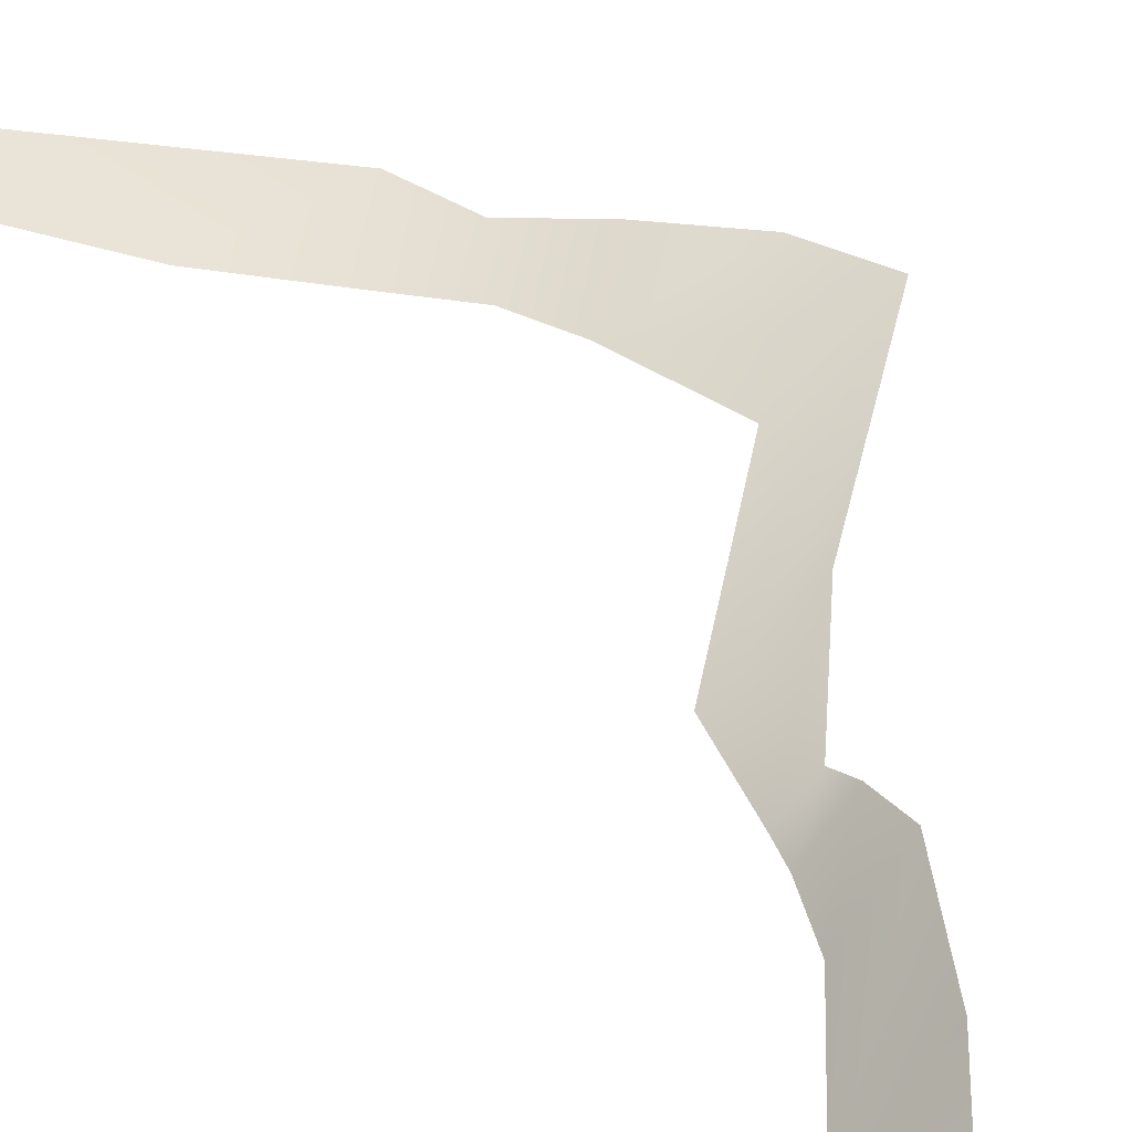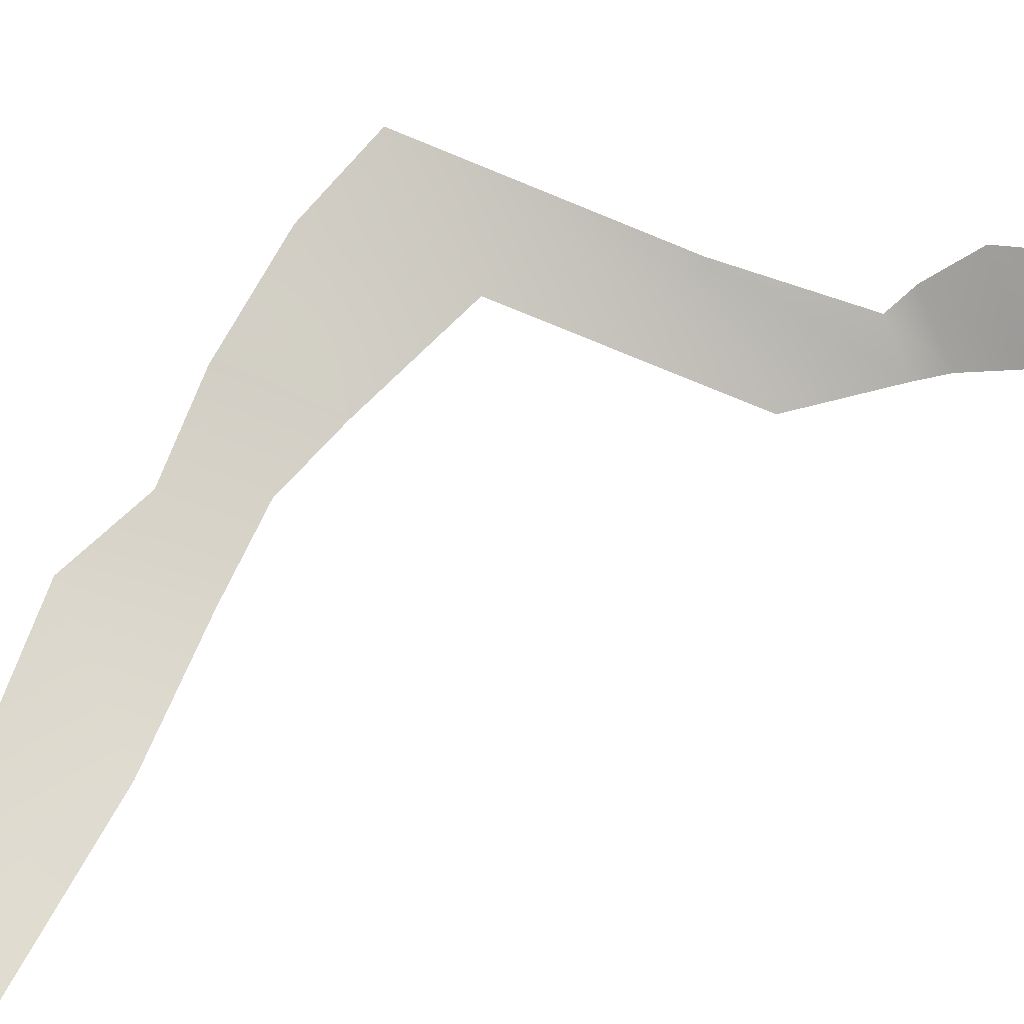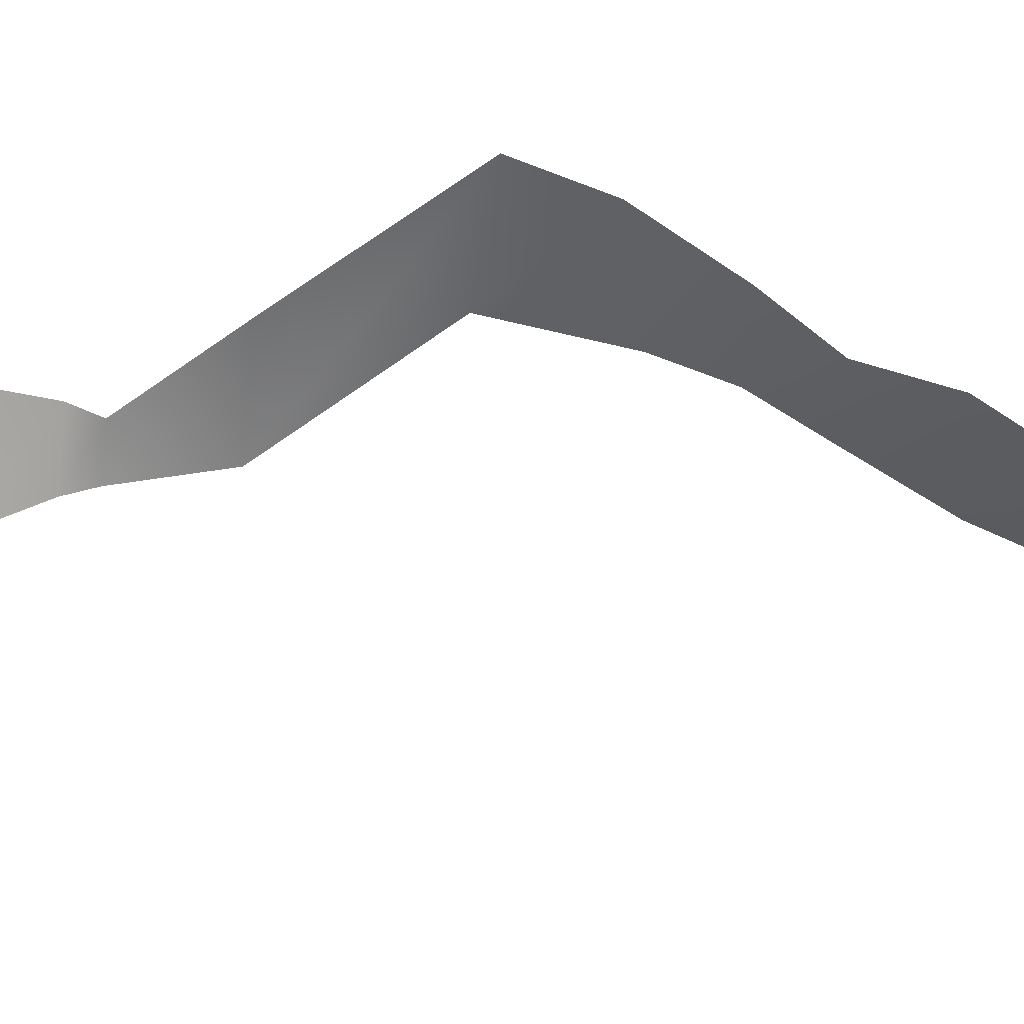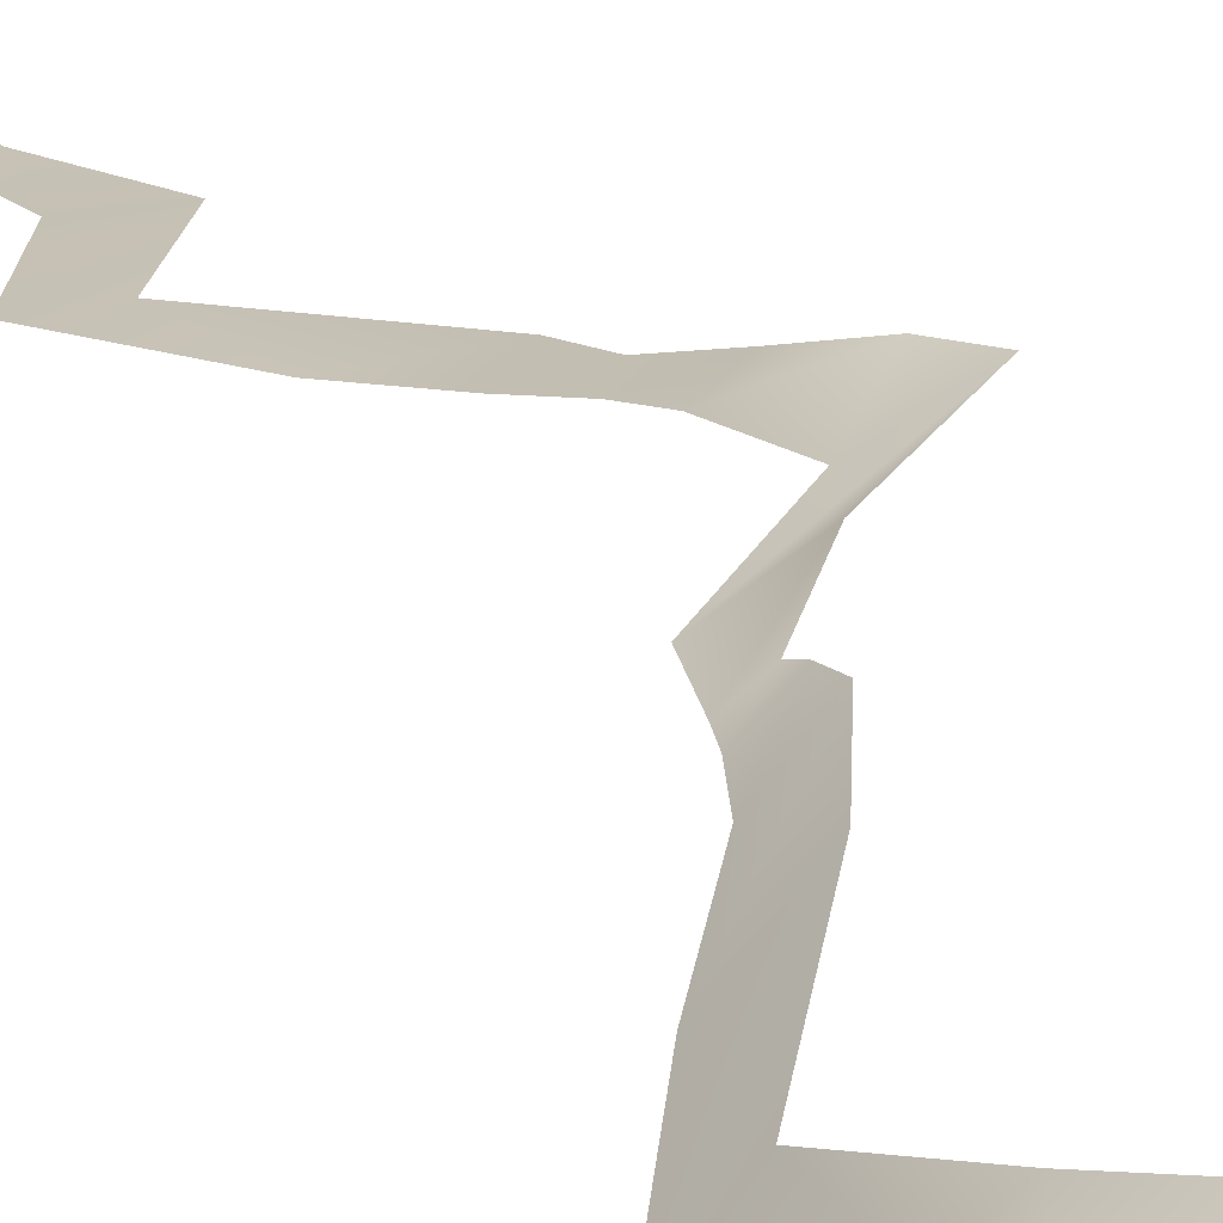
<metadata>
{"format":"obj","ext":"obj","renderer":"f3d","projection":"perspective","resolution":1024,"background":"white","views":[{"elev":45.3,"azim":145.5,"up":"+Z"},{"elev":66.7,"azim":63.8,"up":"+Z"},{"elev":-29.5,"azim":-93.4,"up":"+Z"},{"elev":19.9,"azim":159.6,"up":"+Z"}]}
</metadata>
<code>
o Plane
v -0.0865 0.1291 -0
v 0.187 0.0656 -0
v -0.7534 16.96 0.2204
v 0.7907 16.95 -0.2401
v -0.5351 16.03 0.1799
v -0.2808 15.31 0.1327
v 0.163 14.45 -0.115
v 0.5211 12.95 -0.5879
v -0.2229 11.77 0.07104
v -0.5317 11.03 0.3418
v -0.5159 10.65 0.2854
v -0.4734 10.45 0.2232
v -1.006 9.759 0.4936
v -2.19 8.665 0.6978
v -1.952 8.08 0.6183
v -1.561 7.443 0.4133
v -1.154 6.966 0.2748
v -0.9949 6.372 0.1996
v 0.3328 4.948 0.08304
v -0.4384 3.497 0.02758
v 0.154 2.337 0.005756
v 0.402 1.212 -0
v 0.08002 0.4725 -0
v 0.4709 0.4984 -0
v 1.125 1.269 -0
v 0.5468 2.365 0.005774
v 0.323 3.486 0.02252
v 0.9936 4.939 0.06044
v 0.0594 6.287 0.1058
v -0.5204 6.982 0.1857
v -0.8729 7.442 0.2651
v -1.043 7.918 0.3426
v -1.344 8.759 0.347
v -0.285 9.789 0.08936
v -0.1804 10.46 0.01736
v -0.1514 10.67 -0.03164
v -0.05206 11.05 -0.156
v 0.4479 11.78 -0.6282
v 1.158 13.15 -1.194
v 0.605 14.45 -0.4324
v 0.504 15.32 -0.2431
v 0.6156 16.02 -0.2207
f 5 42 4 3
f 1 2 24 23
f 23 24 25 22
f 22 25 26 21
f 21 26 27 20
f 20 27 28 19
f 19 28 29 18
f 18 29 30 17
f 17 30 31 16
f 16 31 32 15
f 15 32 33 14
f 14 33 34 13
f 13 34 35 12
f 12 35 36 11
f 11 36 37 10
f 10 37 38 9
f 9 38 39 8
f 8 39 40 7
f 7 40 41 6
f 6 41 42 5

</code>
